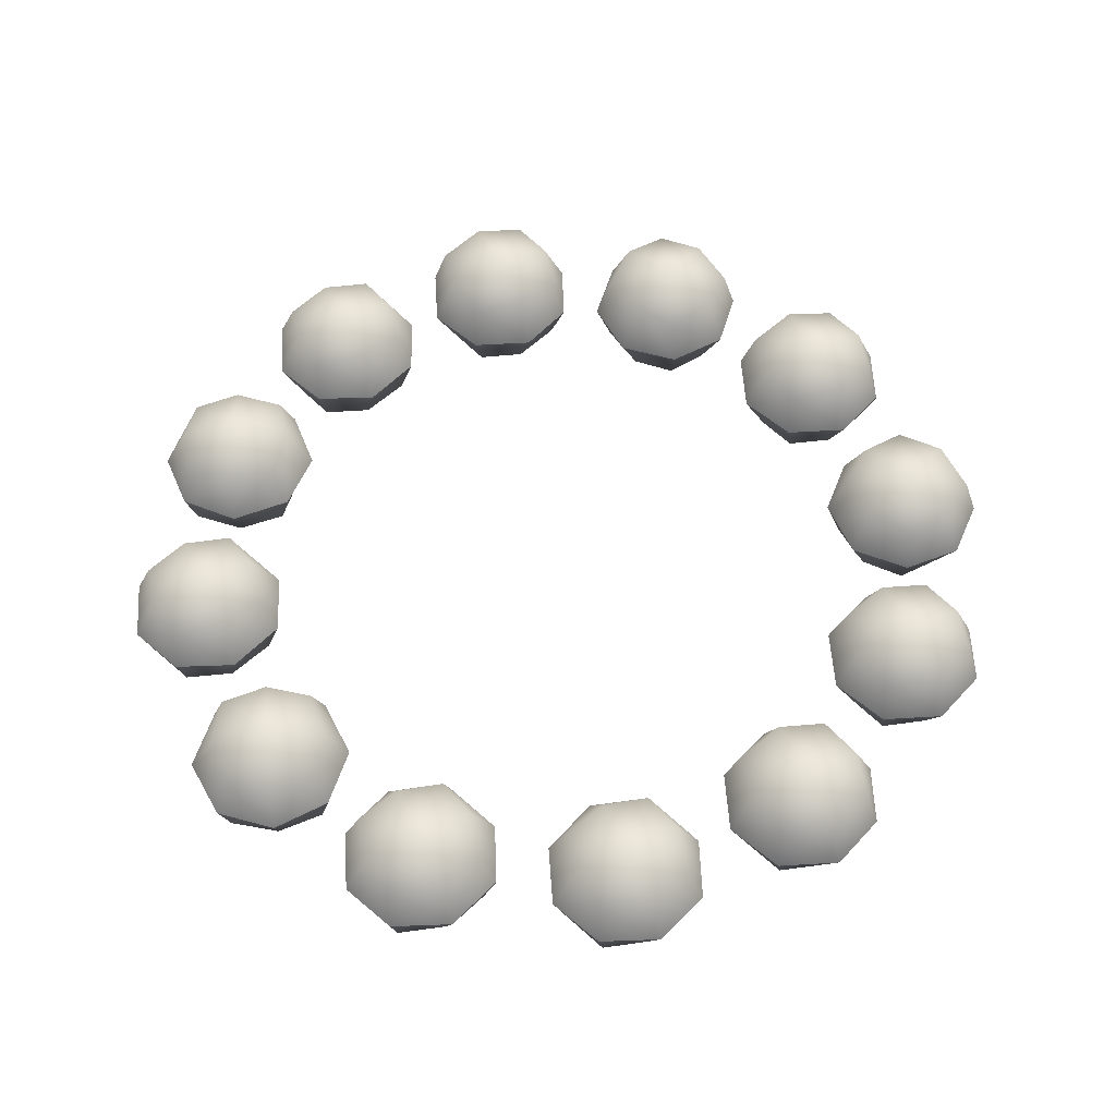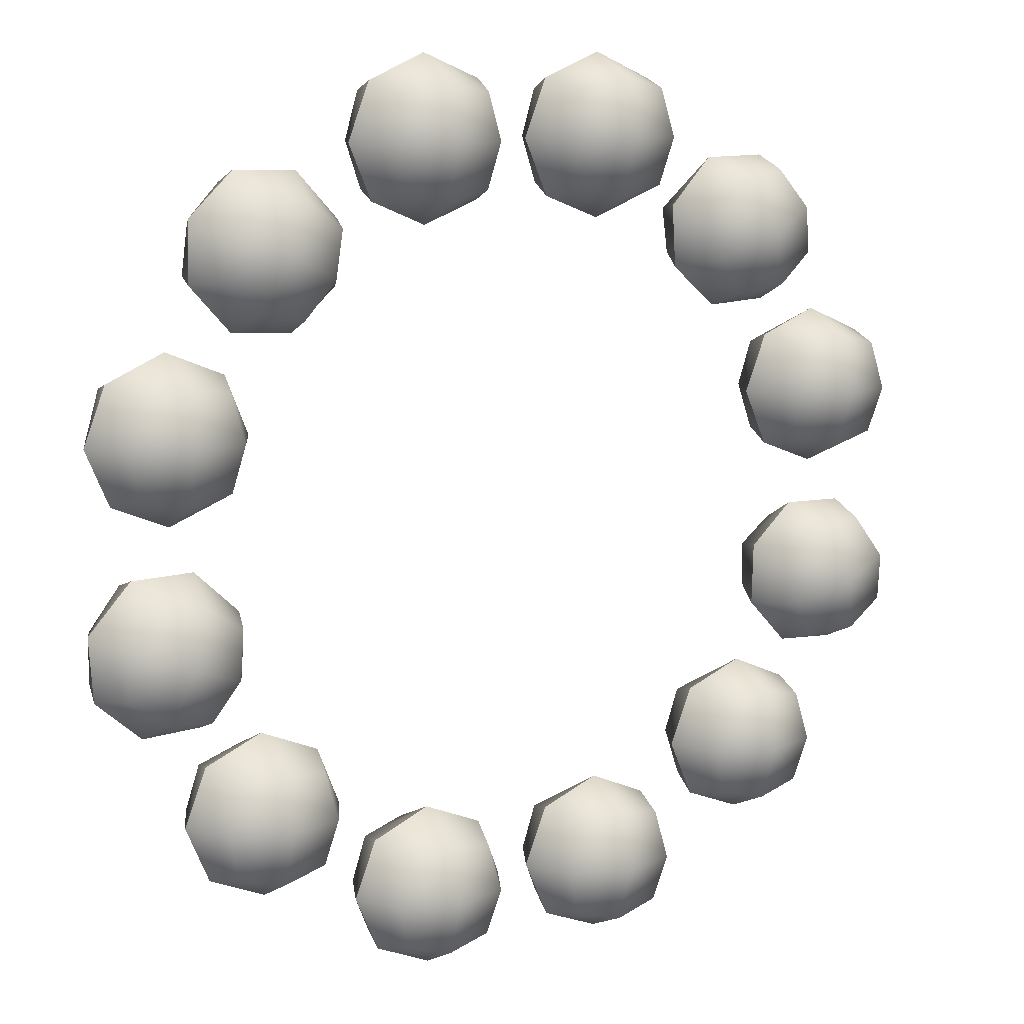
<metadata>
{"format":"obj","ext":"obj","renderer":"f3d","projection":"perspective","resolution":1024,"background":"white","views":[{"elev":56.4,"azim":154.8,"up":"+Y"},{"elev":10.8,"azim":149.4,"up":"+Z"}]}
</metadata>
<code>
g gate-missions-08-lod2
v 0.2501 0.1972 -1.929
v 0.1954 0.01019 -1.981
v 0.4605 0.01019 -2.085
v 0.08343 0.01019 -1.72
v 0.4605 0.237 -1.971
v 0.4605 0.3213 -1.72
v 0.6689 0.1946 -1.925
v 0.7205 0.01019 -1.975
v 0.8297 0.01005 -1.72
v 0.2007 0.2408 -1.72
v 0.2443 0.2033 -1.508
v 0.1887 0.01019 -1.453
v 0.4605 0.01019 -1.34
v 0.7133 0.2326 -1.72
v 0.6748 0.1978 -1.515
v 0.7277 0.01019 -1.458
v 0.4605 0.2378 -1.468
v 0.6778 -0.1842 -1.934
v 0.7205 0.01019 -1.975
v 0.4605 0.01019 -2.085
v 0.8297 0.01005 -1.72
v 0.4602 -0.2261 -1.98
v 0.4603 -0.3215 -1.72
v 0.2431 -0.1843 -1.934
v 0.1954 0.01019 -1.981
v 0.08343 0.01019 -1.72
v 0.7243 -0.2268 -1.72
v 0.6774 -0.1889 -1.502
v 0.7277 0.01019 -1.458
v 0.4605 0.01019 -1.34
v 0.1924 -0.2297 -1.72
v 0.2355 -0.1926 -1.499
v 0.1887 0.01019 -1.453
v 0.4605 -0.2374 -1.45
v 1.071 0.1944 -1.46
v 1.018 0.01019 -1.512
v 1.283 0.01019 -1.617
v 0.9063 0.01019 -1.252
v 1.283 0.237 -1.503
v 1.283 0.3213 -1.252
v 1.492 0.1946 -1.456
v 1.543 0.01019 -1.507
v 1.652 0.01019 -1.252
v 1.025 0.2396 -1.252
v 1.067 0.2033 -1.039
v 1.012 0.01019 -0.9845
v 1.283 0.01019 -0.8713
v 1.535 0.2322 -1.252
v 1.495 0.1995 -1.043
v 1.55 0.01019 -0.9892
v 1.283 0.2378 -0.9995
v 1.501 -0.1842 -1.465
v 1.543 0.01019 -1.507
v 1.283 0.01019 -1.617
v 1.652 0.01019 -1.252
v 1.283 -0.2257 -1.511
v 1.283 -0.3213 -1.252
v 1.066 -0.1847 -1.465
v 1.018 0.01019 -1.512
v 0.9063 0.01019 -1.252
v 1.549 -0.2266 -1.252
v 1.502 -0.1772 -1.033
v 1.55 0.01019 -0.9892
v 1.283 0.01019 -0.8713
v 1.015 -0.2297 -1.252
v 1.058 -0.1926 -1.03
v 1.012 0.01019 -0.9845
v 1.283 -0.2372 -0.9809
v 1.377 0.01019 -0.3137
v 1.369 0.01019 -0.5987
v 1.443 0.1994 -0.3453
v 1.583 0.01019 -0.1195
v 1.476 0.237 -0.5597
v 1.712 0.3213 -0.4738
v 1.591 0.1946 -0.7395
v 1.561 0.01019 -0.8053
v 1.838 0.01019 -0.8206
v 1.624 0.2396 -0.2308
v 1.838 0.2033 -0.1981
v 1.87 0.01019 -0.127
v 2.069 0.01019 -0.3437
v 1.798 0.2322 -0.7105
v 1.977 0.1957 -0.6003
v 2.05 0.01019 -0.6351
v 1.949 0.2378 -0.3876
v 1.586 -0.1842 -0.751
v 1.561 0.01019 -0.8053
v 1.369 0.01019 -0.5987
v 1.838 0.01019 -0.8206
v 1.468 -0.2257 -0.5626
v 1.712 -0.3213 -0.4738
v 1.437 -0.1843 -0.3425
v 1.377 0.01019 -0.3137
v 1.583 0.01019 -0.1195
v 1.803 -0.2266 -0.723
v 1.993 -0.1886 -0.6069
v 2.05 0.01019 -0.6351
v 2.069 0.01019 -0.3437
v 1.62 -0.2297 -0.2218
v 1.843 -0.1926 -0.1867
v 1.87 0.01019 -0.127
v 1.966 -0.2374 -0.3813
v 1.479 0.1994 0.2424
v 1.427 0.01019 0.1907
v 1.692 0.01019 0.08587
v 1.315 0.01019 0.4511
v 1.692 0.2362 0.2015
v 1.692 0.3213 0.4511
v 1.9 0.1946 0.2467
v 1.952 0.01019 0.196
v 2.061 0.01019 0.4511
v 1.433 0.2396 0.4511
v 1.476 0.2034 0.6635
v 1.42 0.01019 0.7182
v 1.692 0.01019 0.8313
v 1.944 0.2322 0.4511
v 1.901 0.1957 0.6564
v 1.959 0.01019 0.7135
v 1.692 0.2378 0.7031
v 1.909 -0.1842 0.2376
v 1.952 0.01019 0.196
v 1.692 0.01019 0.08587
v 2.061 0.01019 0.4511
v 1.692 -0.2268 0.1898
v 1.692 -0.3213 0.4511
v 1.474 -0.1843 0.2375
v 1.427 0.01019 0.1907
v 1.315 0.01019 0.4511
v 1.957 -0.2266 0.4511
v 1.913 -0.1886 0.6693
v 1.959 0.01019 0.7135
v 1.692 0.01019 0.8313
v 1.424 -0.2297 0.4511
v 1.467 -0.1941 0.6737
v 1.42 0.01019 0.7182
v 1.692 -0.2374 0.7215
v 1.522 -0.1842 1.125
v 1.578 0.01019 1.105
v 1.389 0.01019 0.8954
v 1.569 0.01019 1.382
v 1.344 -0.2257 0.9911
v 1.235 -0.3213 1.226
v 1.128 -0.1843 0.9409
v 1.104 0.01019 0.8784
v 0.9917 -0.2297 1.113
v 0.893 0.01019 1.067
v 0.9373 -0.1926 1.332
v 0.8755 0.01019 1.354
v 1.074 0.01019 1.571
v 1.475 -0.2266 1.338
v 1.343 -0.1886 1.518
v 1.366 0.01019 1.577
v 1.12 -0.2374 1.471
v 1.074 0.01019 1.571
v 0.8755 0.01019 1.354
v 0.9491 0.2033 1.327
v 0.893 0.01019 1.067
v 1 0.2396 1.117
v 1.235 0.3213 1.226
v 1.104 0.01019 0.8784
v 1.13 0.1994 0.9474
v 1.389 0.01019 0.8954
v 1.341 0.237 0.9986
v 1.578 0.01019 1.105
v 1.51 0.1946 1.129
v 1.569 0.01019 1.382
v 1.128 0.2378 1.455
v 1.338 0.1957 1.501
v 1.366 0.01019 1.577
v 1.463 0.2322 1.333
v 0.2393 0.1994 1.47
v 0.1867 0.01019 1.419
v 0.4519 0.01019 1.314
v 0.07482 0.01019 1.679
v 0.4519 0.237 1.428
v 0.4519 0.3213 1.679
v 0.6596 0.1975 1.475
v 0.7119 0.01019 1.424
v 0.821 0.01019 1.679
v 0.1954 0.2396 1.679
v 0.2357 0.2033 1.891
v 0.1801 0.01019 1.946
v 0.4519 0.01019 2.059
v 0.7038 0.2322 1.679
v 0.6612 0.1957 1.884
v 0.719 0.01019 1.941
v 0.4519 0.2378 1.931
v 0.6671 -0.1801 1.466
v 0.7119 0.01019 1.424
v 0.4519 0.01019 1.314
v 0.821 0.01019 1.679
v 0.4519 -0.2257 1.419
v 0.4519 -0.3213 1.679
v 0.2344 -0.1843 1.465
v 0.1867 0.01019 1.419
v 0.07482 0.01019 1.679
v 0.7171 -0.2266 1.679
v 0.673 -0.1886 1.897
v 0.719 0.01019 1.941
v 0.4519 0.01019 2.059
v 0.1845 -0.2294 1.679
v 0.2269 -0.1926 1.9
v 0.1801 0.01019 1.946
v 0.4519 -0.2374 1.949
v -0.2393 -0.1994 1.47
v -0.1867 -0.01019 1.419
v -0.4519 -0.01019 1.314
v -0.07482 -0.01019 1.679
v -0.4519 -0.237 1.428
v -0.4519 -0.3213 1.679
v -0.6592 -0.1934 1.475
v -0.7119 -0.01019 1.424
v -0.821 -0.01019 1.679
v -0.1954 -0.2396 1.679
v -0.2357 -0.2033 1.891
v -0.1801 -0.01019 1.946
v -0.4519 -0.01019 2.059
v -0.7038 -0.2322 1.679
v -0.6612 -0.1957 1.884
v -0.719 -0.01019 1.941
v -0.4519 -0.2378 1.931
v -0.6692 0.1842 1.466
v -0.7119 -0.01019 1.424
v -0.4519 -0.01019 1.314
v -0.821 -0.01019 1.679
v -0.4519 0.2257 1.419
v -0.4519 0.3213 1.679
v -0.2344 0.1843 1.465
v -0.1867 -0.01019 1.419
v -0.07482 -0.01019 1.679
v -0.7171 0.2266 1.679
v -0.673 0.1886 1.897
v -0.719 -0.01019 1.941
v -0.4519 -0.01019 2.059
v -0.1845 0.2294 1.679
v -0.2269 0.1926 1.9
v -0.1801 -0.01019 1.946
v -0.4519 0.2374 1.949
v -1.074 -0.01019 1.571
v -0.8755 -0.01019 1.354
v -0.9491 -0.2033 1.327
v -0.893 -0.01019 1.067
v -1 -0.2396 1.117
v -1.235 -0.3213 1.226
v -1.104 -0.01019 0.8784
v -1.13 -0.1994 0.9474
v -1.389 -0.01019 0.8954
v -1.341 -0.237 0.9986
v -1.578 -0.01019 1.105
v -1.51 -0.1946 1.129
v -1.569 -0.01019 1.382
v -1.128 -0.2378 1.455
v -1.338 -0.1957 1.501
v -1.366 -0.01019 1.577
v -1.463 -0.2322 1.333
v -1.479 -0.1994 0.2424
v -1.427 -0.01019 0.1907
v -1.692 -0.01019 0.08587
v -1.315 -0.01019 0.4511
v -1.692 -0.237 0.2
v -1.692 -0.3213 0.4511
v -1.9 -0.1946 0.2467
v -1.952 -0.01019 0.196
v -2.061 -0.01019 0.4511
v -1.433 -0.2396 0.4511
v -1.476 -0.2034 0.6635
v -1.42 -0.01019 0.7182
v -1.692 -0.01019 0.8313
v -1.944 -0.2322 0.4511
v -1.901 -0.1957 0.6564
v -1.959 -0.01019 0.7135
v -1.692 -0.2378 0.7031
v -1.909 0.1842 0.2376
v -1.952 -0.01019 0.196
v -1.692 -0.01019 0.08587
v -2.061 -0.01019 0.4511
v -1.692 0.2256 0.1915
v -1.692 0.3213 0.4511
v -1.474 0.1843 0.2375
v -1.427 -0.01019 0.1907
v -1.315 -0.01019 0.4511
v -1.957 0.2266 0.4511
v -1.913 0.1886 0.6693
v -1.959 -0.01019 0.7135
v -1.692 -0.01019 0.8313
v -1.424 0.2297 0.4511
v -1.467 0.1926 0.6723
v -1.42 -0.01019 0.7182
v -1.692 0.2374 0.7215
v -1.377 -0.01019 -0.3137
v -1.369 -0.01019 -0.5987
v -1.443 -0.1994 -0.3453
v -1.583 -0.01019 -0.1195
v -1.476 -0.237 -0.5597
v -1.712 -0.3213 -0.4738
v -1.591 -0.1946 -0.7395
v -1.561 -0.01019 -0.8053
v -1.838 -0.01019 -0.8206
v -1.624 -0.2396 -0.2308
v -1.838 -0.2033 -0.1981
v -1.87 -0.01019 -0.127
v -2.069 -0.01019 -0.3437
v -1.798 -0.2322 -0.7105
v -1.977 -0.1957 -0.6003
v -2.05 -0.01019 -0.6351
v -1.949 -0.2378 -0.3876
v -1.586 0.1842 -0.751
v -1.561 -0.01019 -0.8053
v -1.369 -0.01019 -0.5987
v -1.838 -0.01019 -0.8206
v -1.468 0.2257 -0.5626
v -1.712 0.3213 -0.4738
v -1.437 0.1843 -0.3425
v -1.377 -0.01019 -0.3137
v -1.583 -0.01019 -0.1195
v -1.803 0.2266 -0.723
v -1.993 0.1886 -0.6069
v -2.05 -0.01019 -0.6351
v -2.069 -0.01019 -0.3437
v -1.62 0.2297 -0.2218
v -1.843 0.1926 -0.1867
v -1.87 -0.01019 -0.127
v -1.966 0.2374 -0.3813
v -1.072 -0.1983 -1.46
v -1.018 -0.01019 -1.512
v -1.283 -0.01019 -1.617
v -0.9063 -0.01019 -1.252
v -1.283 -0.237 -1.503
v -1.283 -0.3213 -1.252
v -1.492 -0.1946 -1.456
v -1.543 -0.01019 -1.507
v -1.652 -0.01019 -1.252
v -1.025 -0.2396 -1.252
v -1.067 -0.2033 -1.039
v -1.012 -0.01019 -0.9845
v -1.283 -0.01019 -0.8713
v -1.535 -0.2322 -1.252
v -1.493 -0.1957 -1.046
v -1.55 -0.01019 -0.9892
v -1.283 -0.2378 -0.9995
v -1.501 0.1842 -1.465
v -1.543 -0.01019 -1.507
v -1.283 -0.01019 -1.617
v -1.652 -0.01019 -1.252
v -1.283 0.2257 -1.511
v -1.283 0.3213 -1.252
v -1.066 0.1843 -1.465
v -1.018 -0.01019 -1.512
v -0.9063 -0.01019 -1.252
v -1.549 0.2266 -1.252
v -1.504 0.1886 -1.033
v -1.55 -0.01019 -0.9892
v -1.283 -0.01019 -0.8713
v -1.015 0.2297 -1.252
v -1.058 0.1926 -1.03
v -1.012 -0.01019 -0.9845
v -1.283 0.2374 -0.9812
v -0.2479 -0.1994 -1.929
v -0.1954 -0.01019 -1.981
v -0.4605 -0.01019 -2.085
v -0.08343 -0.01019 -1.72
v -0.4605 -0.237 -1.971
v -0.4605 -0.3213 -1.72
v -0.6689 -0.1946 -1.925
v -0.7205 -0.01019 -1.975
v -0.8296 -0.01019 -1.72
v -0.2019 -0.2396 -1.72
v -0.2443 -0.2033 -1.508
v -0.1887 -0.01019 -1.453
v -0.4605 -0.01019 -1.34
v -0.7124 -0.2322 -1.72
v -0.6698 -0.1957 -1.515
v -0.7277 -0.01019 -1.458
v -0.4605 -0.2378 -1.468
v -0.4605 -0.01019 -2.085
v -0.6778 0.1842 -1.934
v -0.7205 -0.01019 -1.975
v -0.8296 -0.01019 -1.72
v -0.4605 0.2257 -1.98
v -0.4605 0.3213 -1.72
v -0.2431 0.1843 -1.934
v -0.1954 -0.01019 -1.981
v -0.08343 -0.01019 -1.72
v -0.7258 0.2266 -1.72
v -0.6816 0.1886 -1.502
v -0.7277 -0.01019 -1.458
v -0.4605 -0.01019 -1.34
v -0.1924 0.2297 -1.72
v -0.2355 0.1926 -1.499
v -0.1887 -0.01019 -1.453
v -0.4605 0.2374 -1.45
v -1.074 -0.01019 1.571
v -1.366 -0.01019 1.577
v -1.343 0.1886 1.518
v -1.569 -0.01019 1.382
v -1.12 0.2374 1.471
v -1.235 0.3213 1.226
v -0.9373 0.1926 1.332
v -0.8755 -0.01019 1.354
v -0.893 -0.01019 1.067
v -0.9917 0.2297 1.113
v -1.104 -0.01019 0.8784
v -1.128 0.1843 0.9409
v -1.389 -0.01019 0.8954
v -1.344 0.2257 0.9881
v -1.578 -0.01019 1.105
v -1.522 0.1842 1.125
v -1.475 0.2266 1.338
g gate-missions-08-lod2_0
f 3 2 1
f 1 2 4
f 1 5 3
f 6 5 1
f 3 5 7
f 7 5 6
f 7 8 3
f 9 8 7
f 4 10 1
f 1 10 6
f 10 4 11
f 6 10 11
f 11 4 12
f 12 13 11
f 7 14 9
f 6 14 7
f 9 14 15
f 14 6 15
f 15 16 9
f 13 16 15
f 11 13 17
f 11 17 6
f 15 17 13
f 15 6 17
f 20 19 18
f 18 19 21
f 20 18 22
f 23 22 18
f 20 22 24
f 24 22 23
f 24 25 20
f 26 25 24
f 21 27 18
f 18 27 23
f 27 21 28
f 23 27 28
f 28 21 29
f 28 29 30
f 24 31 26
f 23 31 24
f 26 31 32
f 31 23 32
f 32 33 26
f 30 33 32
f 30 34 28
f 28 34 23
f 32 34 30
f 32 23 34
f 37 36 35
f 35 36 38
f 35 39 37
f 40 39 35
f 37 39 41
f 41 39 40
f 41 42 37
f 43 42 41
f 38 44 35
f 35 44 40
f 45 44 38
f 40 44 45
f 38 46 45
f 45 46 47
f 41 48 43
f 40 48 41
f 43 48 49
f 48 40 49
f 49 50 43
f 47 50 49
f 47 51 45
f 45 51 40
f 47 49 51
f 49 40 51
f 54 53 52
f 52 53 55
f 52 56 54
f 57 56 52
f 58 54 56
f 58 56 57
f 59 54 58
f 60 59 58
f 55 61 52
f 52 61 57
f 62 61 55
f 57 61 62
f 55 63 62
f 62 63 64
f 58 65 60
f 57 65 58
f 60 65 66
f 65 57 66
f 66 67 60
f 67 66 64
f 64 68 62
f 62 68 57
f 66 68 64
f 66 57 68
f 71 70 69
f 71 69 72
f 73 70 71
f 74 73 71
f 70 73 75
f 75 73 74
f 75 76 70
f 76 75 77
f 72 78 71
f 71 78 74
f 72 79 78
f 74 78 79
f 72 80 79
f 79 80 81
f 75 82 77
f 74 82 75
f 77 82 83
f 83 82 74
f 83 84 77
f 81 84 83
f 81 85 79
f 79 85 74
f 83 85 81
f 85 83 74
f 88 87 86
f 86 87 89
f 86 90 88
f 91 90 86
f 88 90 92
f 92 90 91
f 92 93 88
f 93 92 94
f 89 95 86
f 86 95 91
f 89 96 95
f 91 95 96
f 89 97 96
f 96 97 98
f 99 94 92
f 91 99 92
f 94 99 100
f 100 99 91
f 100 101 94
f 100 98 101
f 98 102 96
f 96 102 91
f 102 98 100
f 91 102 100
f 105 104 103
f 103 104 106
f 103 107 105
f 108 107 103
f 105 107 109
f 109 107 108
f 109 110 105
f 111 110 109
f 106 112 103
f 103 112 108
f 113 112 106
f 108 112 113
f 106 114 113
f 113 114 115
f 109 116 111
f 108 116 109
f 111 116 117
f 116 108 117
f 117 118 111
f 115 118 117
f 115 119 113
f 113 119 108
f 115 117 119
f 117 108 119
f 122 121 120
f 120 121 123
f 120 124 122
f 125 124 120
f 126 122 124
f 126 124 125
f 127 122 126
f 128 127 126
f 123 129 120
f 120 129 125
f 130 129 123
f 125 129 130
f 123 131 130
f 130 131 132
f 126 133 128
f 125 133 126
f 128 133 134
f 133 125 134
f 134 135 128
f 135 134 132
f 132 136 130
f 130 136 125
f 134 136 132
f 134 125 136
f 139 138 137
f 137 138 140
f 139 137 141
f 141 137 142
f 139 141 143
f 143 141 142
f 143 144 139
f 144 143 145
f 142 145 143
f 145 146 144
f 146 145 147
f 142 147 145
f 147 148 146
f 148 147 149
f 140 150 137
f 137 150 142
f 150 140 151
f 142 150 151
f 151 140 152
f 151 152 149
f 153 149 147
f 142 153 147
f 149 153 151
f 151 153 142
f 156 155 154
f 156 157 155
f 158 157 156
f 159 158 156
f 158 160 157
f 158 161 160
f 159 161 158
f 160 161 162
f 161 163 162
f 159 163 161
f 163 164 162
f 163 165 164
f 165 163 159
f 166 164 165
f 154 167 156
f 156 167 159
f 154 168 167
f 167 168 159
f 154 169 168
f 168 169 166
f 159 170 165
f 165 170 166
f 168 170 159
f 166 170 168
f 173 172 171
f 171 172 174
f 171 175 173
f 176 175 171
f 173 175 177
f 177 175 176
f 177 178 173
f 179 178 177
f 174 180 171
f 171 180 176
f 181 180 174
f 176 180 181
f 174 182 181
f 181 182 183
f 177 184 179
f 176 184 177
f 179 184 185
f 184 176 185
f 185 186 179
f 183 186 185
f 183 187 181
f 181 187 176
f 183 185 187
f 185 176 187
f 190 189 188
f 188 189 191
f 188 192 190
f 193 192 188
f 194 190 192
f 194 192 193
f 195 190 194
f 196 195 194
f 191 197 188
f 188 197 193
f 198 197 191
f 193 197 198
f 191 199 198
f 198 199 200
f 194 201 196
f 193 201 194
f 196 201 202
f 201 193 202
f 202 203 196
f 203 202 200
f 200 204 198
f 198 204 193
f 202 204 200
f 202 193 204
f 207 206 205
f 205 206 208
f 205 209 207
f 210 209 205
f 211 207 209
f 211 209 210
f 212 207 211
f 213 212 211
f 208 214 205
f 205 214 210
f 215 214 208
f 210 214 215
f 208 216 215
f 215 216 217
f 211 218 213
f 210 218 211
f 213 218 219
f 218 210 219
f 219 220 213
f 220 219 217
f 217 221 215
f 215 221 210
f 219 221 217
f 219 210 221
f 224 223 222
f 222 223 225
f 222 226 224
f 227 226 222
f 224 226 228
f 228 226 227
f 228 229 224
f 230 229 228
f 225 231 222
f 222 231 227
f 232 231 225
f 227 231 232
f 225 233 232
f 232 233 234
f 228 235 230
f 227 235 228
f 230 235 236
f 235 227 236
f 236 237 230
f 234 237 236
f 234 238 232
f 232 238 227
f 234 236 238
f 236 227 238
f 241 240 239
f 241 242 240
f 243 242 241
f 244 243 241
f 242 243 245
f 245 243 246
f 244 246 243
f 247 245 246
f 247 246 248
f 244 248 246
f 248 249 247
f 248 250 249
f 250 248 244
f 251 249 250
f 239 252 241
f 241 252 244
f 253 252 239
f 252 253 244
f 254 253 239
f 253 254 251
f 244 255 250
f 250 255 251
f 253 255 244
f 251 255 253
f 258 257 256
f 256 257 259
f 256 260 258
f 261 260 256
f 262 258 260
f 262 260 261
f 263 258 262
f 264 263 262
f 259 265 256
f 256 265 261
f 266 265 259
f 261 265 266
f 259 267 266
f 266 267 268
f 262 269 264
f 261 269 262
f 264 269 270
f 269 261 270
f 270 271 264
f 271 270 268
f 268 272 266
f 266 272 261
f 270 272 268
f 270 261 272
f 275 274 273
f 273 274 276
f 273 277 275
f 278 277 273
f 275 277 279
f 279 277 278
f 279 280 275
f 281 280 279
f 276 282 273
f 273 282 278
f 283 282 276
f 278 282 283
f 276 284 283
f 283 284 285
f 279 286 281
f 278 286 279
f 281 286 287
f 286 278 287
f 287 288 281
f 285 288 287
f 285 289 283
f 283 289 278
f 285 287 289
f 287 278 289
f 292 291 290
f 292 290 293
f 294 291 292
f 295 294 292
f 291 294 296
f 296 294 295
f 296 297 291
f 298 297 296
f 293 299 292
f 299 295 292
f 300 299 293
f 295 299 300
f 301 300 293
f 300 301 302
f 298 296 303
f 295 303 296
f 298 303 304
f 304 303 295
f 304 305 298
f 302 305 304
f 302 306 300
f 300 306 295
f 304 306 302
f 306 304 295
f 309 308 307
f 307 308 310
f 307 311 309
f 307 312 311
f 309 311 313
f 313 311 312
f 313 314 309
f 315 314 313
f 310 316 307
f 316 312 307
f 317 316 310
f 312 316 317
f 318 317 310
f 317 318 319
f 315 313 320
f 312 320 313
f 315 320 321
f 321 320 312
f 321 322 315
f 321 319 322
f 319 323 317
f 317 323 312
f 323 319 321
f 312 323 321
f 326 325 324
f 324 325 327
f 324 328 326
f 329 328 324
f 330 326 328
f 330 328 329
f 331 326 330
f 332 331 330
f 327 333 324
f 324 333 329
f 334 333 327
f 329 333 334
f 327 335 334
f 334 335 336
f 330 337 332
f 329 337 330
f 332 337 338
f 337 329 338
f 338 339 332
f 339 338 336
f 336 340 334
f 334 340 329
f 338 340 336
f 338 329 340
f 343 342 341
f 341 342 344
f 341 345 343
f 346 345 341
f 343 345 347
f 347 345 346
f 347 348 343
f 349 348 347
f 344 350 341
f 341 350 346
f 351 350 344
f 346 350 351
f 344 352 351
f 351 352 353
f 347 354 349
f 346 354 347
f 349 354 355
f 354 346 355
f 355 356 349
f 353 356 355
f 353 357 351
f 351 357 346
f 353 355 357
f 355 346 357
f 360 359 358
f 358 359 361
f 360 358 362
f 363 362 358
f 360 362 364
f 364 362 363
f 364 365 360
f 366 365 364
f 361 367 358
f 358 367 363
f 367 361 368
f 363 367 368
f 368 361 369
f 368 369 370
f 364 371 366
f 363 371 364
f 366 371 372
f 371 363 372
f 372 373 366
f 372 370 373
f 370 374 368
f 368 374 363
f 372 374 370
f 372 363 374
f 377 376 375
f 376 377 378
f 376 379 375
f 380 379 376
f 375 379 381
f 381 379 380
f 381 382 375
f 383 382 381
f 378 384 376
f 376 384 380
f 384 378 385
f 380 384 385
f 385 378 386
f 385 386 387
f 381 388 383
f 380 388 381
f 383 388 389
f 388 380 389
f 389 390 383
f 390 389 387
f 387 391 385
f 385 391 380
f 391 387 389
f 389 380 391
f 394 393 392
f 394 395 393
f 392 396 394
f 394 396 397
f 392 398 396
f 397 396 398
f 392 399 398
f 398 399 400
f 400 401 398
f 397 398 401
f 401 400 402
f 402 403 401
f 397 401 403
f 403 402 404
f 404 405 403
f 403 405 397
f 405 404 406
f 406 407 405
f 407 406 395
f 405 407 397
f 408 395 394
f 397 408 394
f 395 408 407
f 407 408 397

</code>
